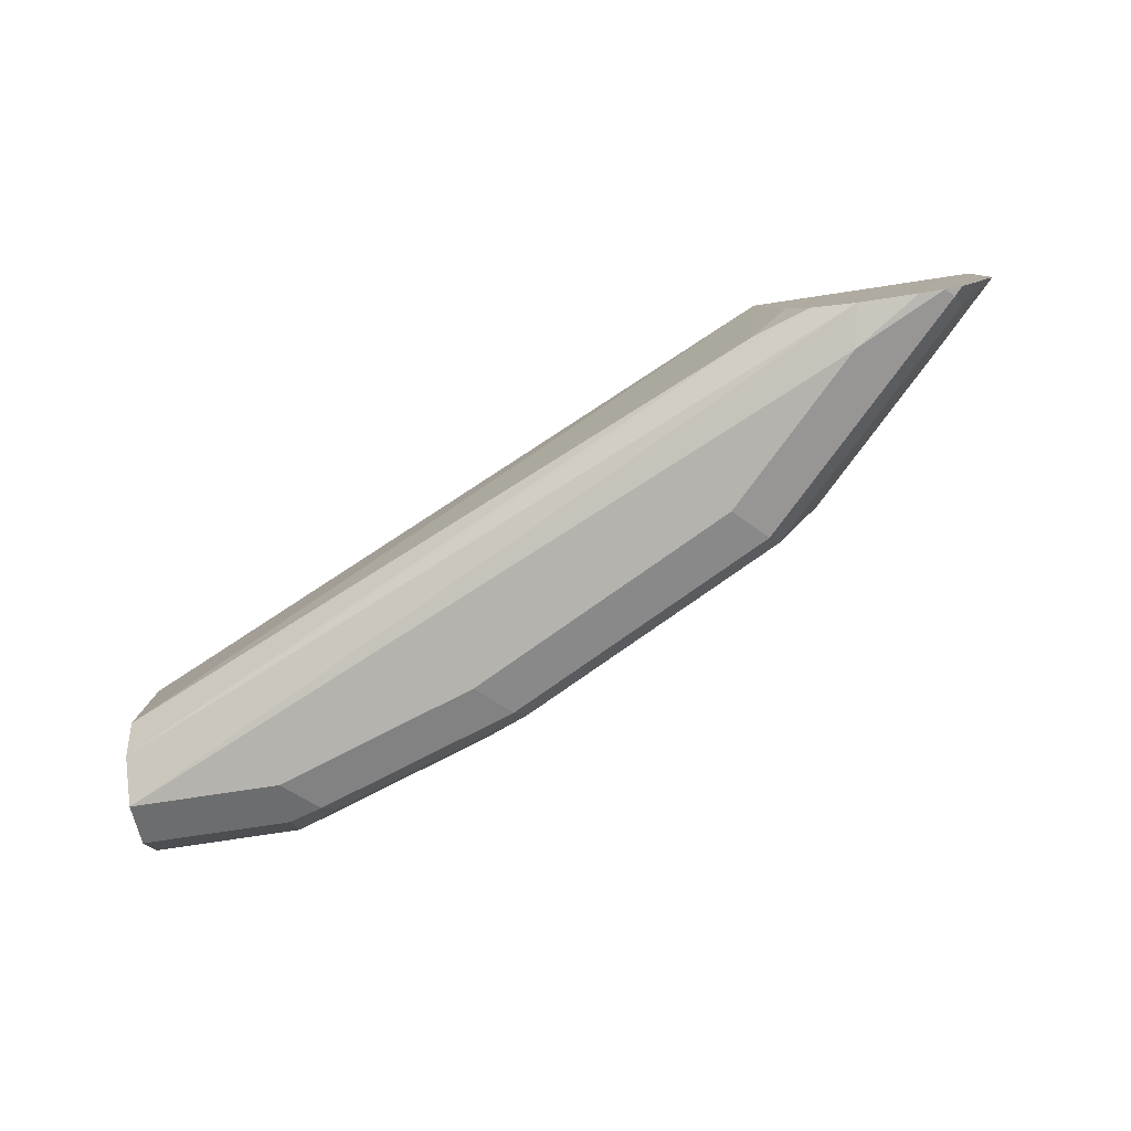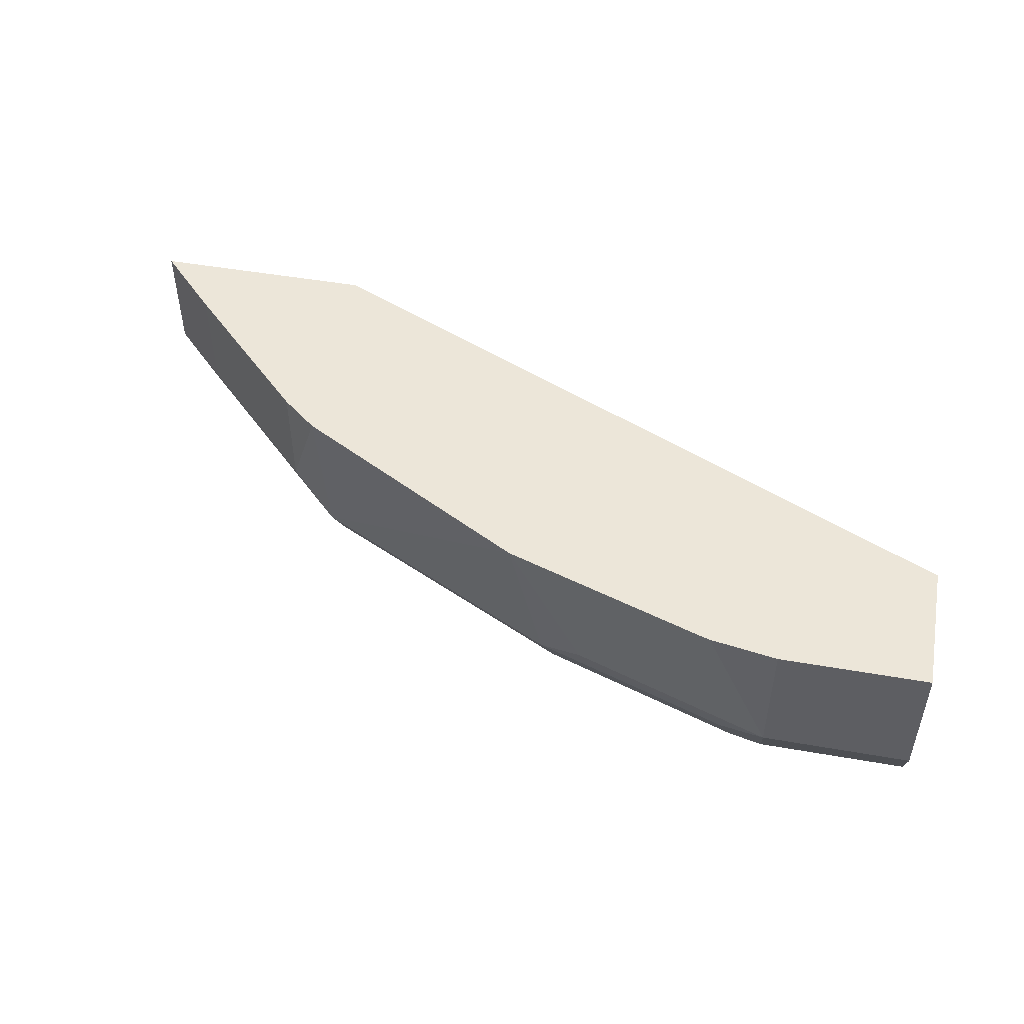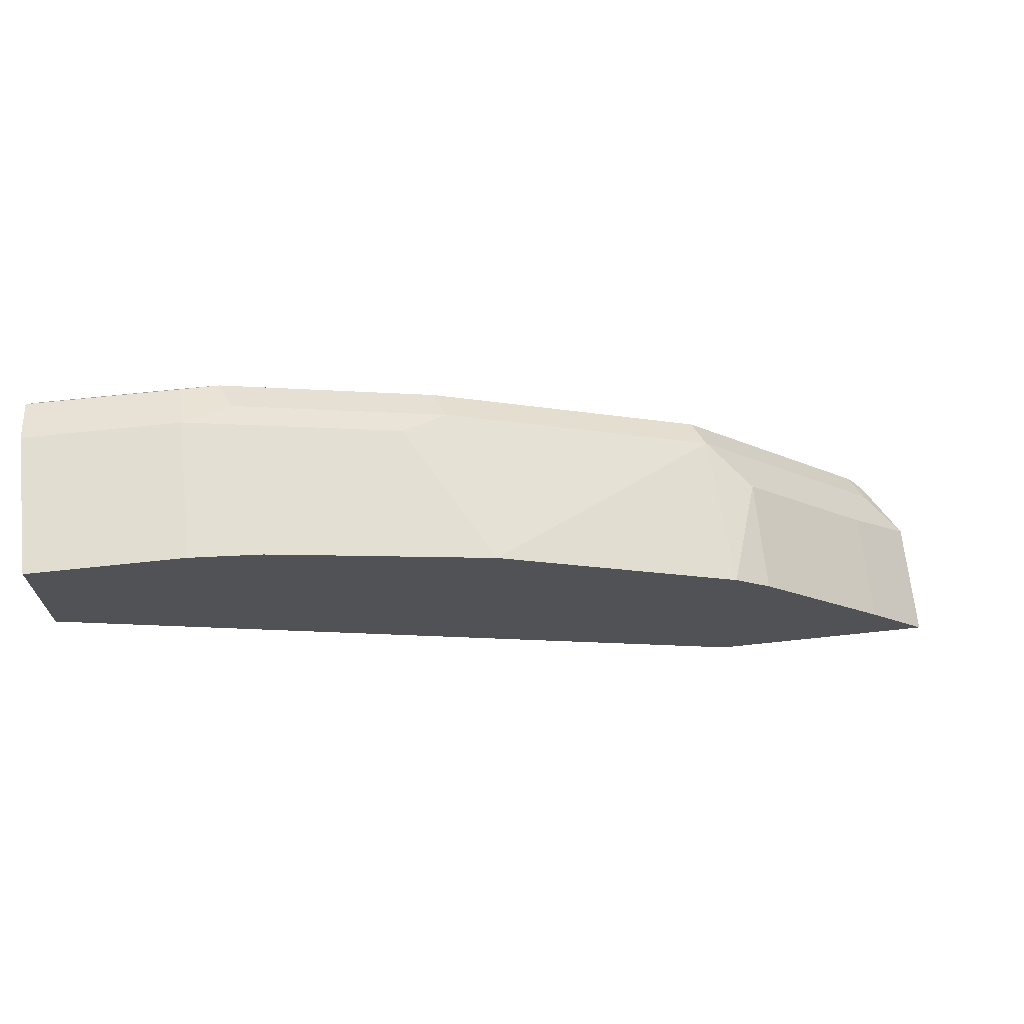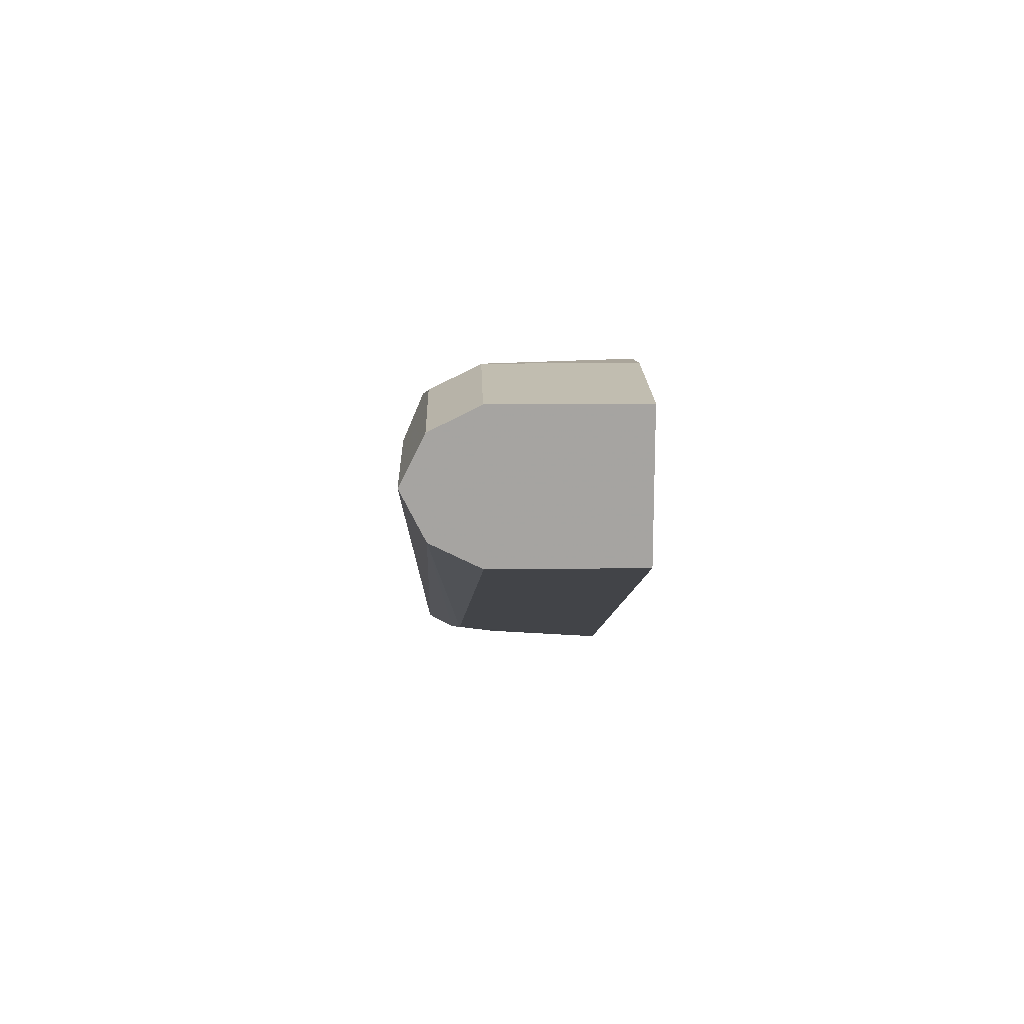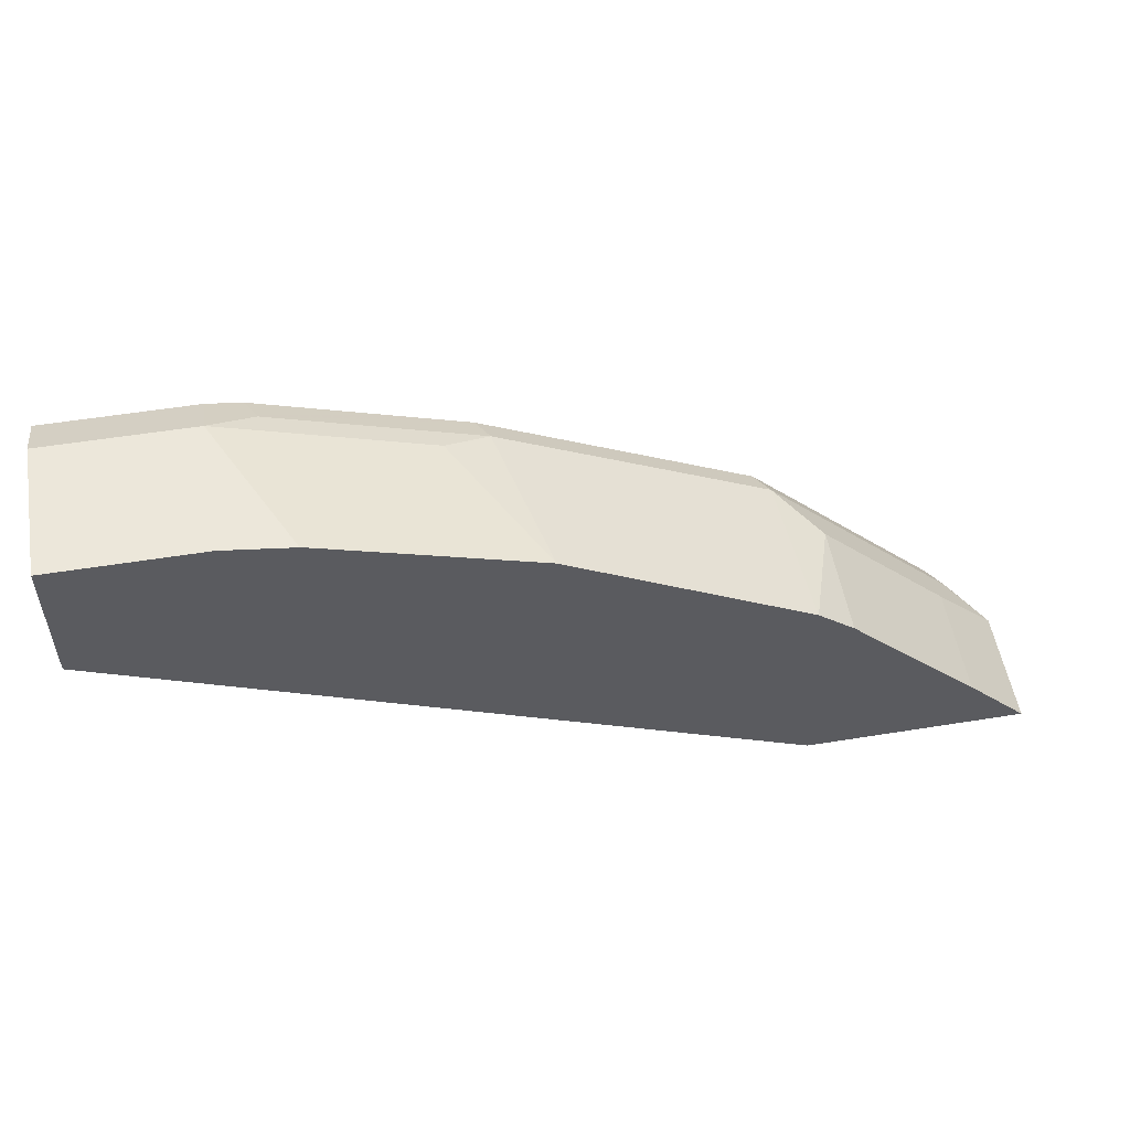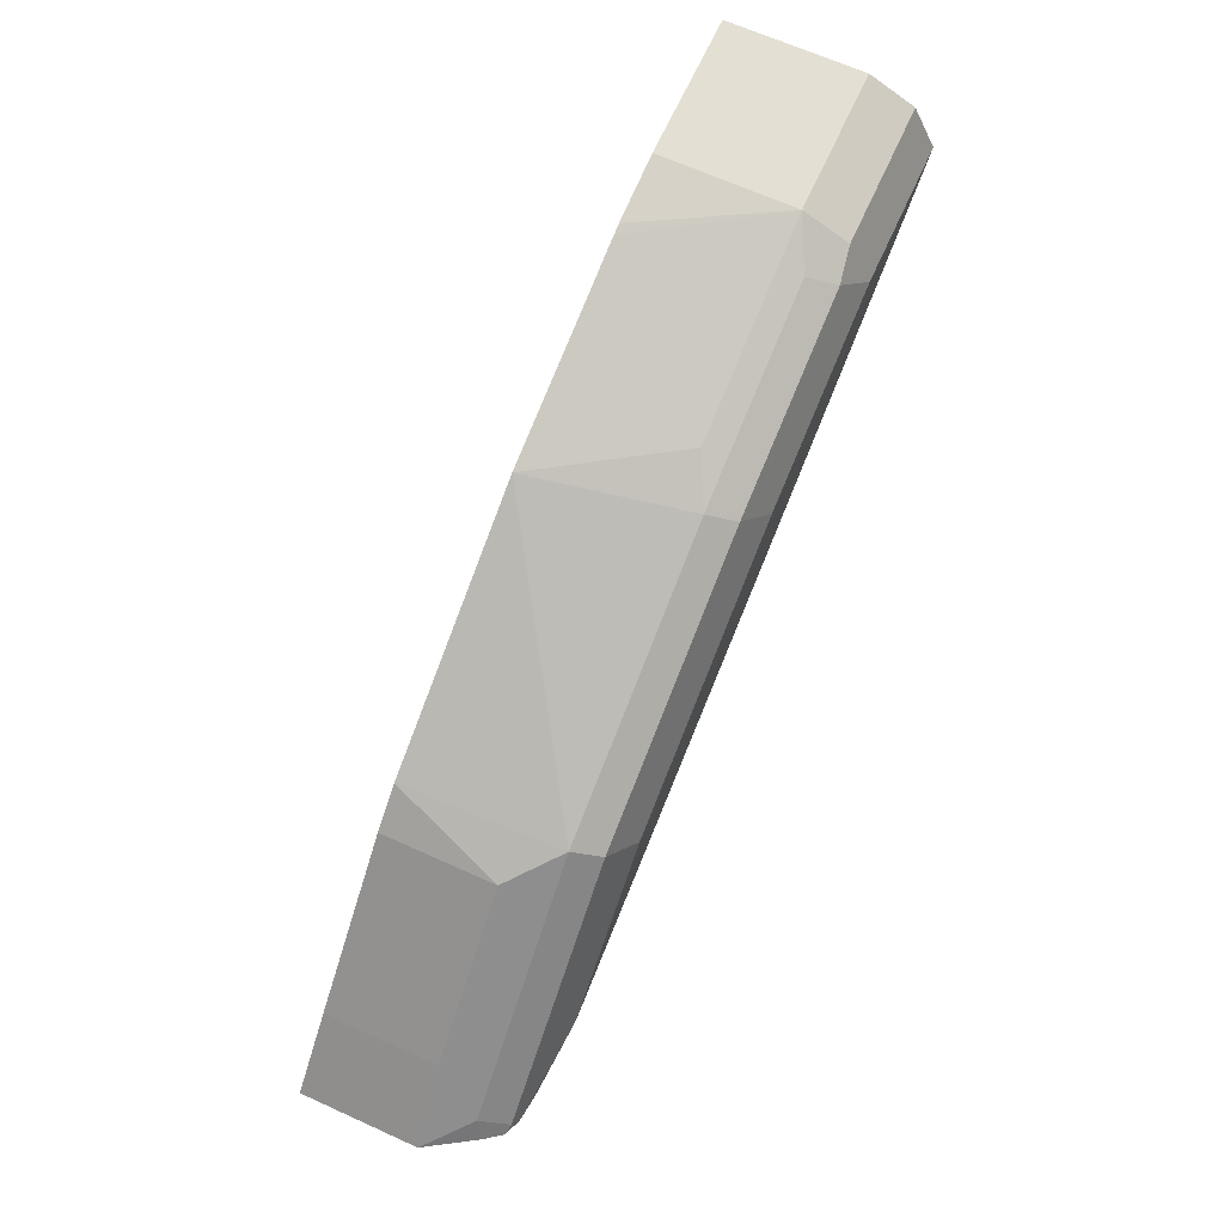
<metadata>
{"format":"obj","ext":"obj","renderer":"f3d","projection":"perspective","resolution":1024,"background":"white","views":[{"elev":-79.9,"azim":8.5,"up":"+Z"},{"elev":48.8,"azim":-169.0,"up":"+Z"},{"elev":68.4,"azim":-6.1,"up":"+Y"},{"elev":16.7,"azim":-91.4,"up":"+Y"},{"elev":53.4,"azim":-9.8,"up":"+Y"},{"elev":67.0,"azim":114.3,"up":"+Y"}]}
</metadata>
<code>
v 0.09734 0.5839 -0.6163
v 0.09734 0.5839 -0.6487
v 0.09725 0.5839 -0.5839
v 0.1298 0.5787 -0.5839
v 0.1351 0.5771 -0.5839
v 0.2324 0.5446 -0.5839
v 0.1946 0.5514 -0.6487
v 0.2162 0.5406 -0.6595
v 0.119 0.573 -0.6595
v 0.09734 0.573 -0.6704
v 0.02598 0.5839 -0.6487
v 0.02598 0.5839 -0.5839
v 0.3497 0.4795 -0.5839
v 0.346 0.4757 -0.6595
v 0.2109 0.5352 -0.6731
v 0.3406 0.4703 -0.6731
v 0.1135 0.5676 -0.6731
v 0.02598 0.573 -0.6704
v 0.02598 0.519 -0.5839
v 0.3676 0.4649 -0.5839
v 0.3676 0.4649 -0.6379
v 0.4325 0.4001 -0.6379
v 0.4433 0.3784 -0.6595
v 0.1946 0.519 -0.6812
v 0.09734 0.5514 -0.6812
v 0.373 0.4379 -0.6731
v 0.3243 0.4541 -0.6812
v 0.02598 0.5514 -0.6812
v 0.355 0.3689 -0.5839
v 0.02598 0.519 -0.6487
v 0.4325 0.4001 -0.5839
v 0.4625 0.3689 -0.6404
v 0.4481 0.3689 -0.6637
v 0.4421 0.3689 -0.672
v 0.4379 0.373 -0.6731
v 0.3892 0.3892 -0.6812
v 0.02598 0.5298 -0.6704
v 0.3933 0.3689 -0.6771
v 0.346 0.3784 -0.6595
v 0.3651 0.3689 -0.6404
v 0.4625 0.3689 -0.5839
v 0.4337 0.3689 -0.6751
v 0.4216 0.3689 -0.6766
v 0.3738 0.3689 -0.6641
f 23 35 26
f 23 34 35
f 23 33 34
f 23 32 33
f 22 32 23
f 24 27 36
f 22 41 32
f 22 31 41
f 16 36 27
f 20 31 22
f 19 30 29
f 16 26 36
f 16 23 26
f 15 27 24
f 15 16 27
f 24 36 28
f 15 25 17
f 20 22 21
f 24 28 25
f 29 33 32
f 28 36 38
f 15 24 25
f 37 44 39
f 37 38 44
f 36 43 38
f 36 42 43
f 35 42 36
f 34 42 35
f 30 37 39
f 26 35 36
f 29 30 39
f 29 34 33
f 29 42 34
f 29 43 42
f 29 38 43
f 29 44 38
f 29 40 44
f 29 39 40
f 28 38 37
f 39 44 40
f 14 23 16
f 29 32 41
f 14 21 22
f 3 31 20
f 3 41 31
f 3 29 41
f 3 19 29
f 3 12 19
f 2 18 11
f 2 10 18
f 2 9 10
f 3 20 13
f 2 8 9
f 2 6 7
f 2 5 6
f 2 4 5
f 1 4 2
f 1 3 4
f 1 12 3
f 1 11 12
f 14 22 23
f 2 7 8
f 3 13 6
f 1 2 11
f 3 5 4
f 13 21 14
f 13 20 21
f 11 19 12
f 11 30 19
f 11 37 30
f 3 6 5
f 11 18 28
f 10 28 18
f 10 25 28
f 11 28 37
f 9 15 17
f 9 17 10
f 8 16 15
f 8 14 16
f 8 15 9
f 6 14 8
f 6 13 14
f 6 8 7
f 10 17 25

</code>
